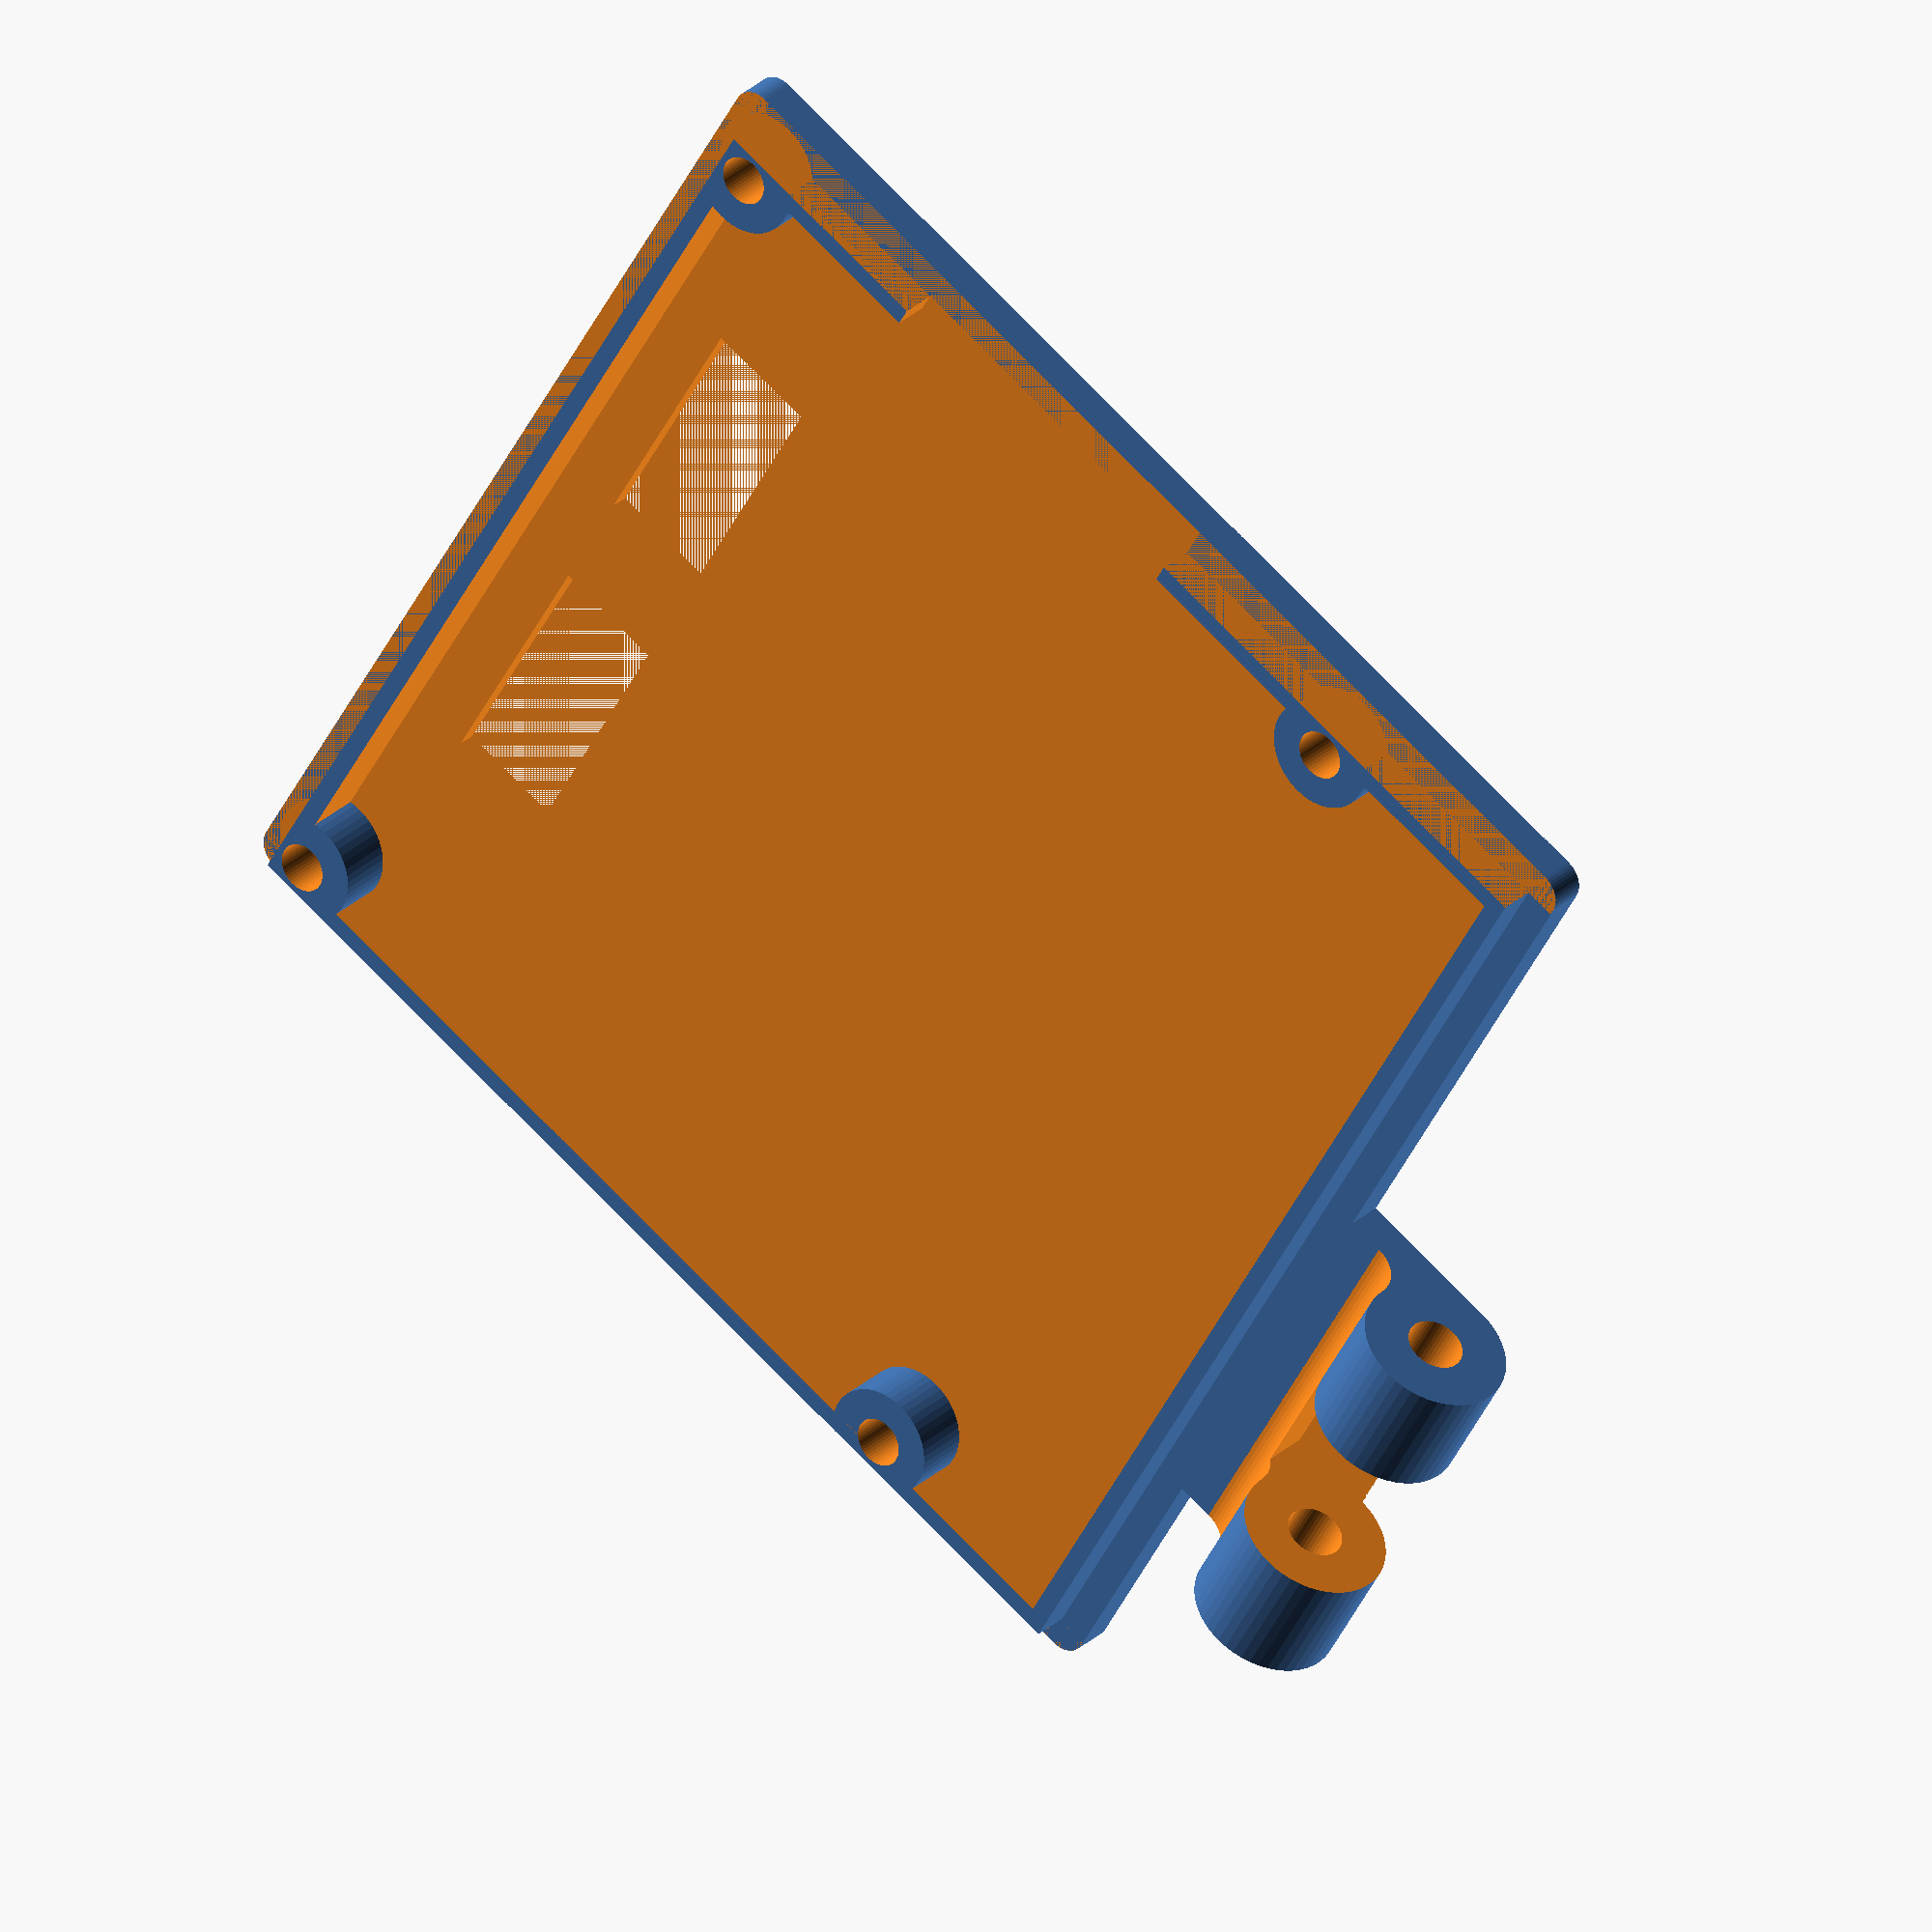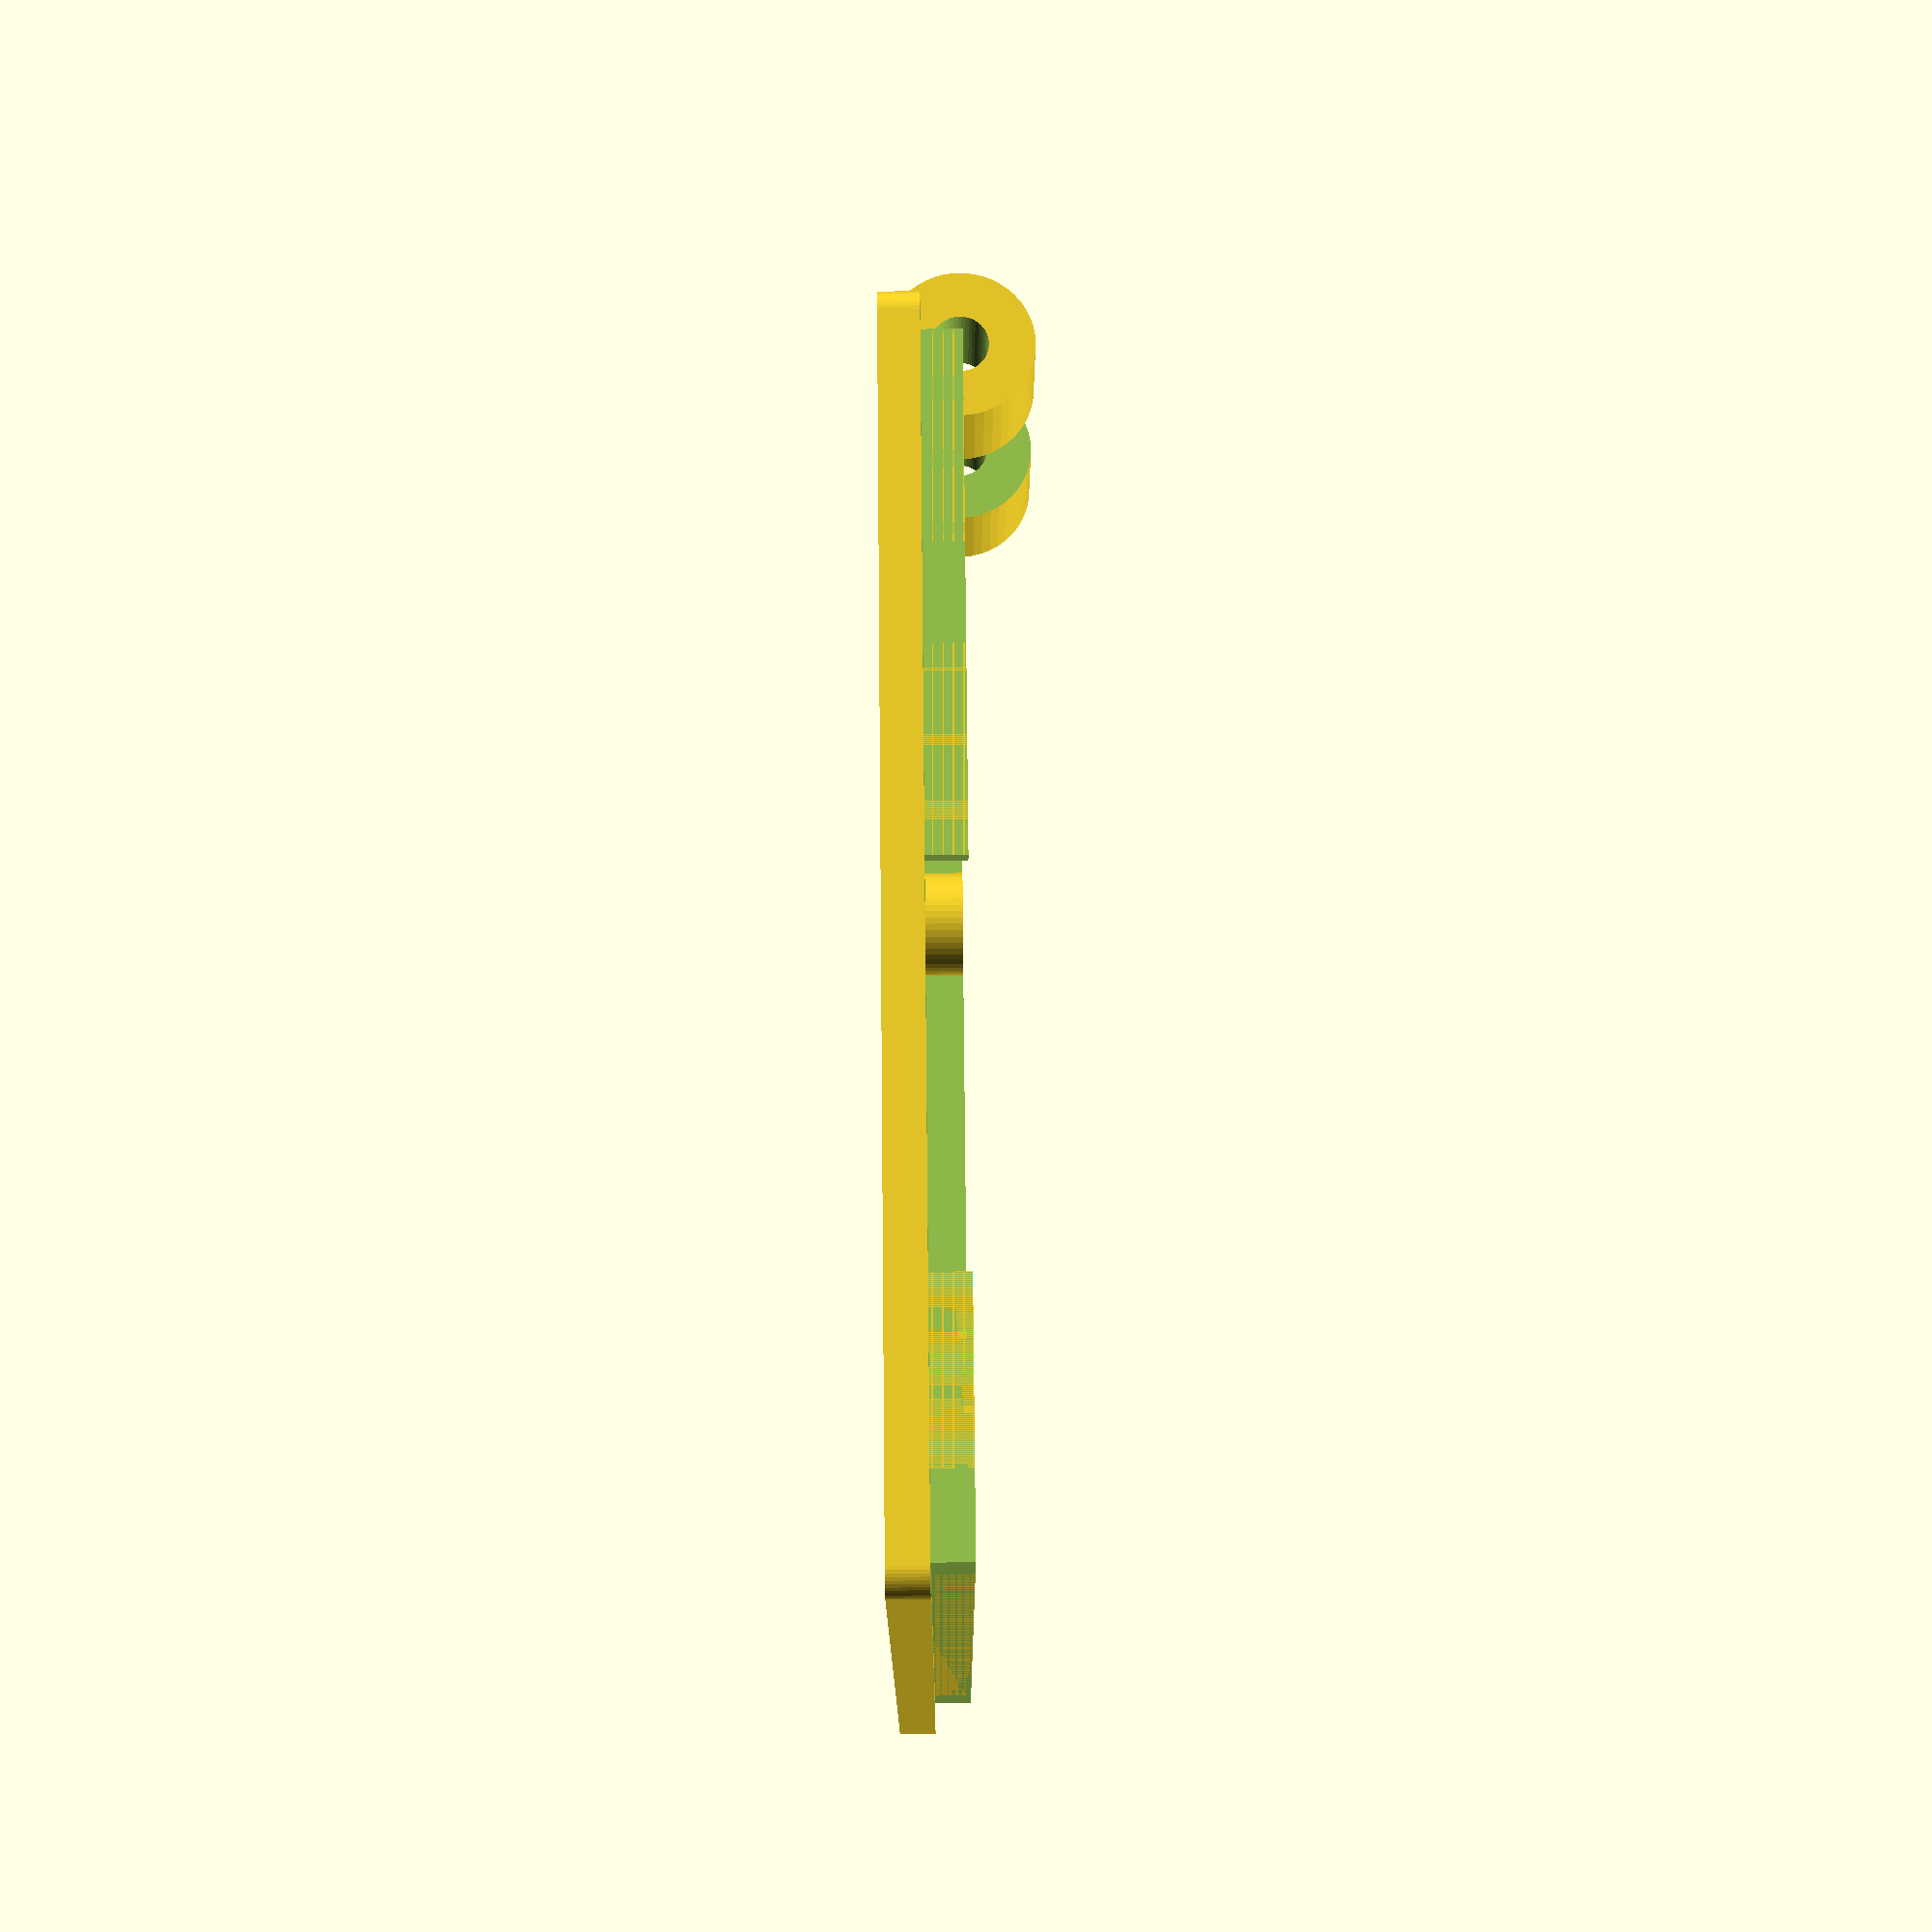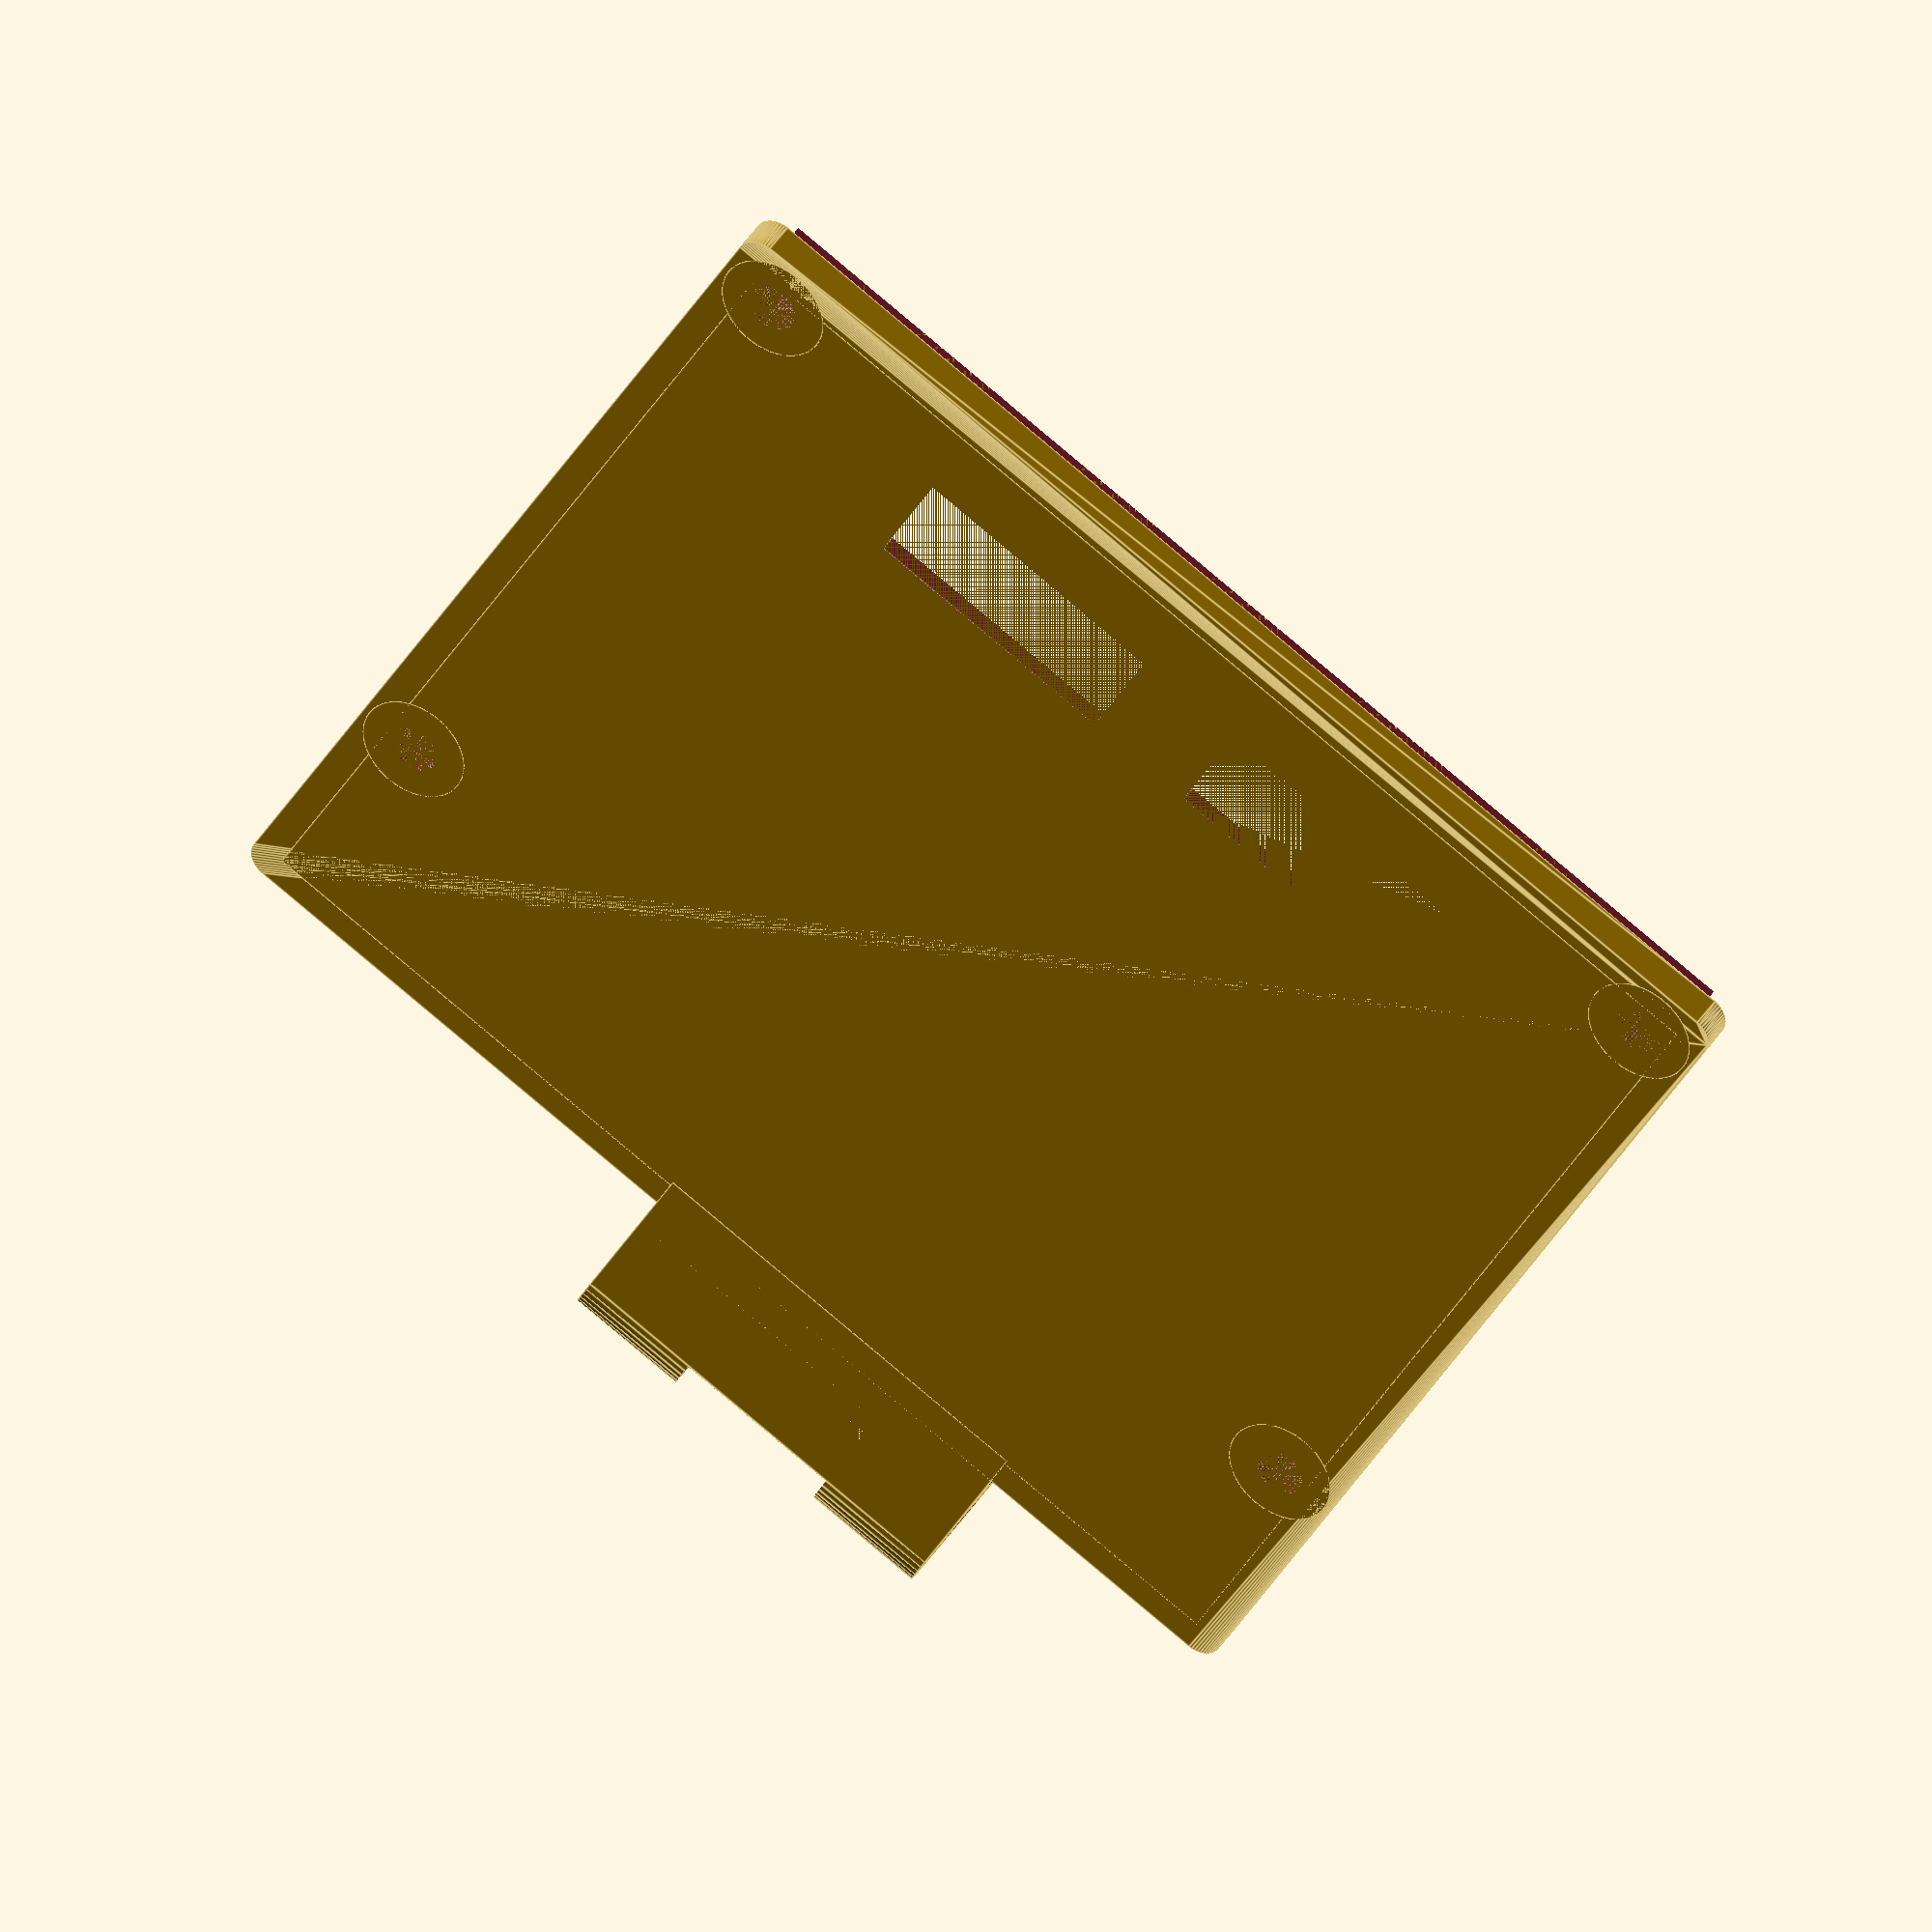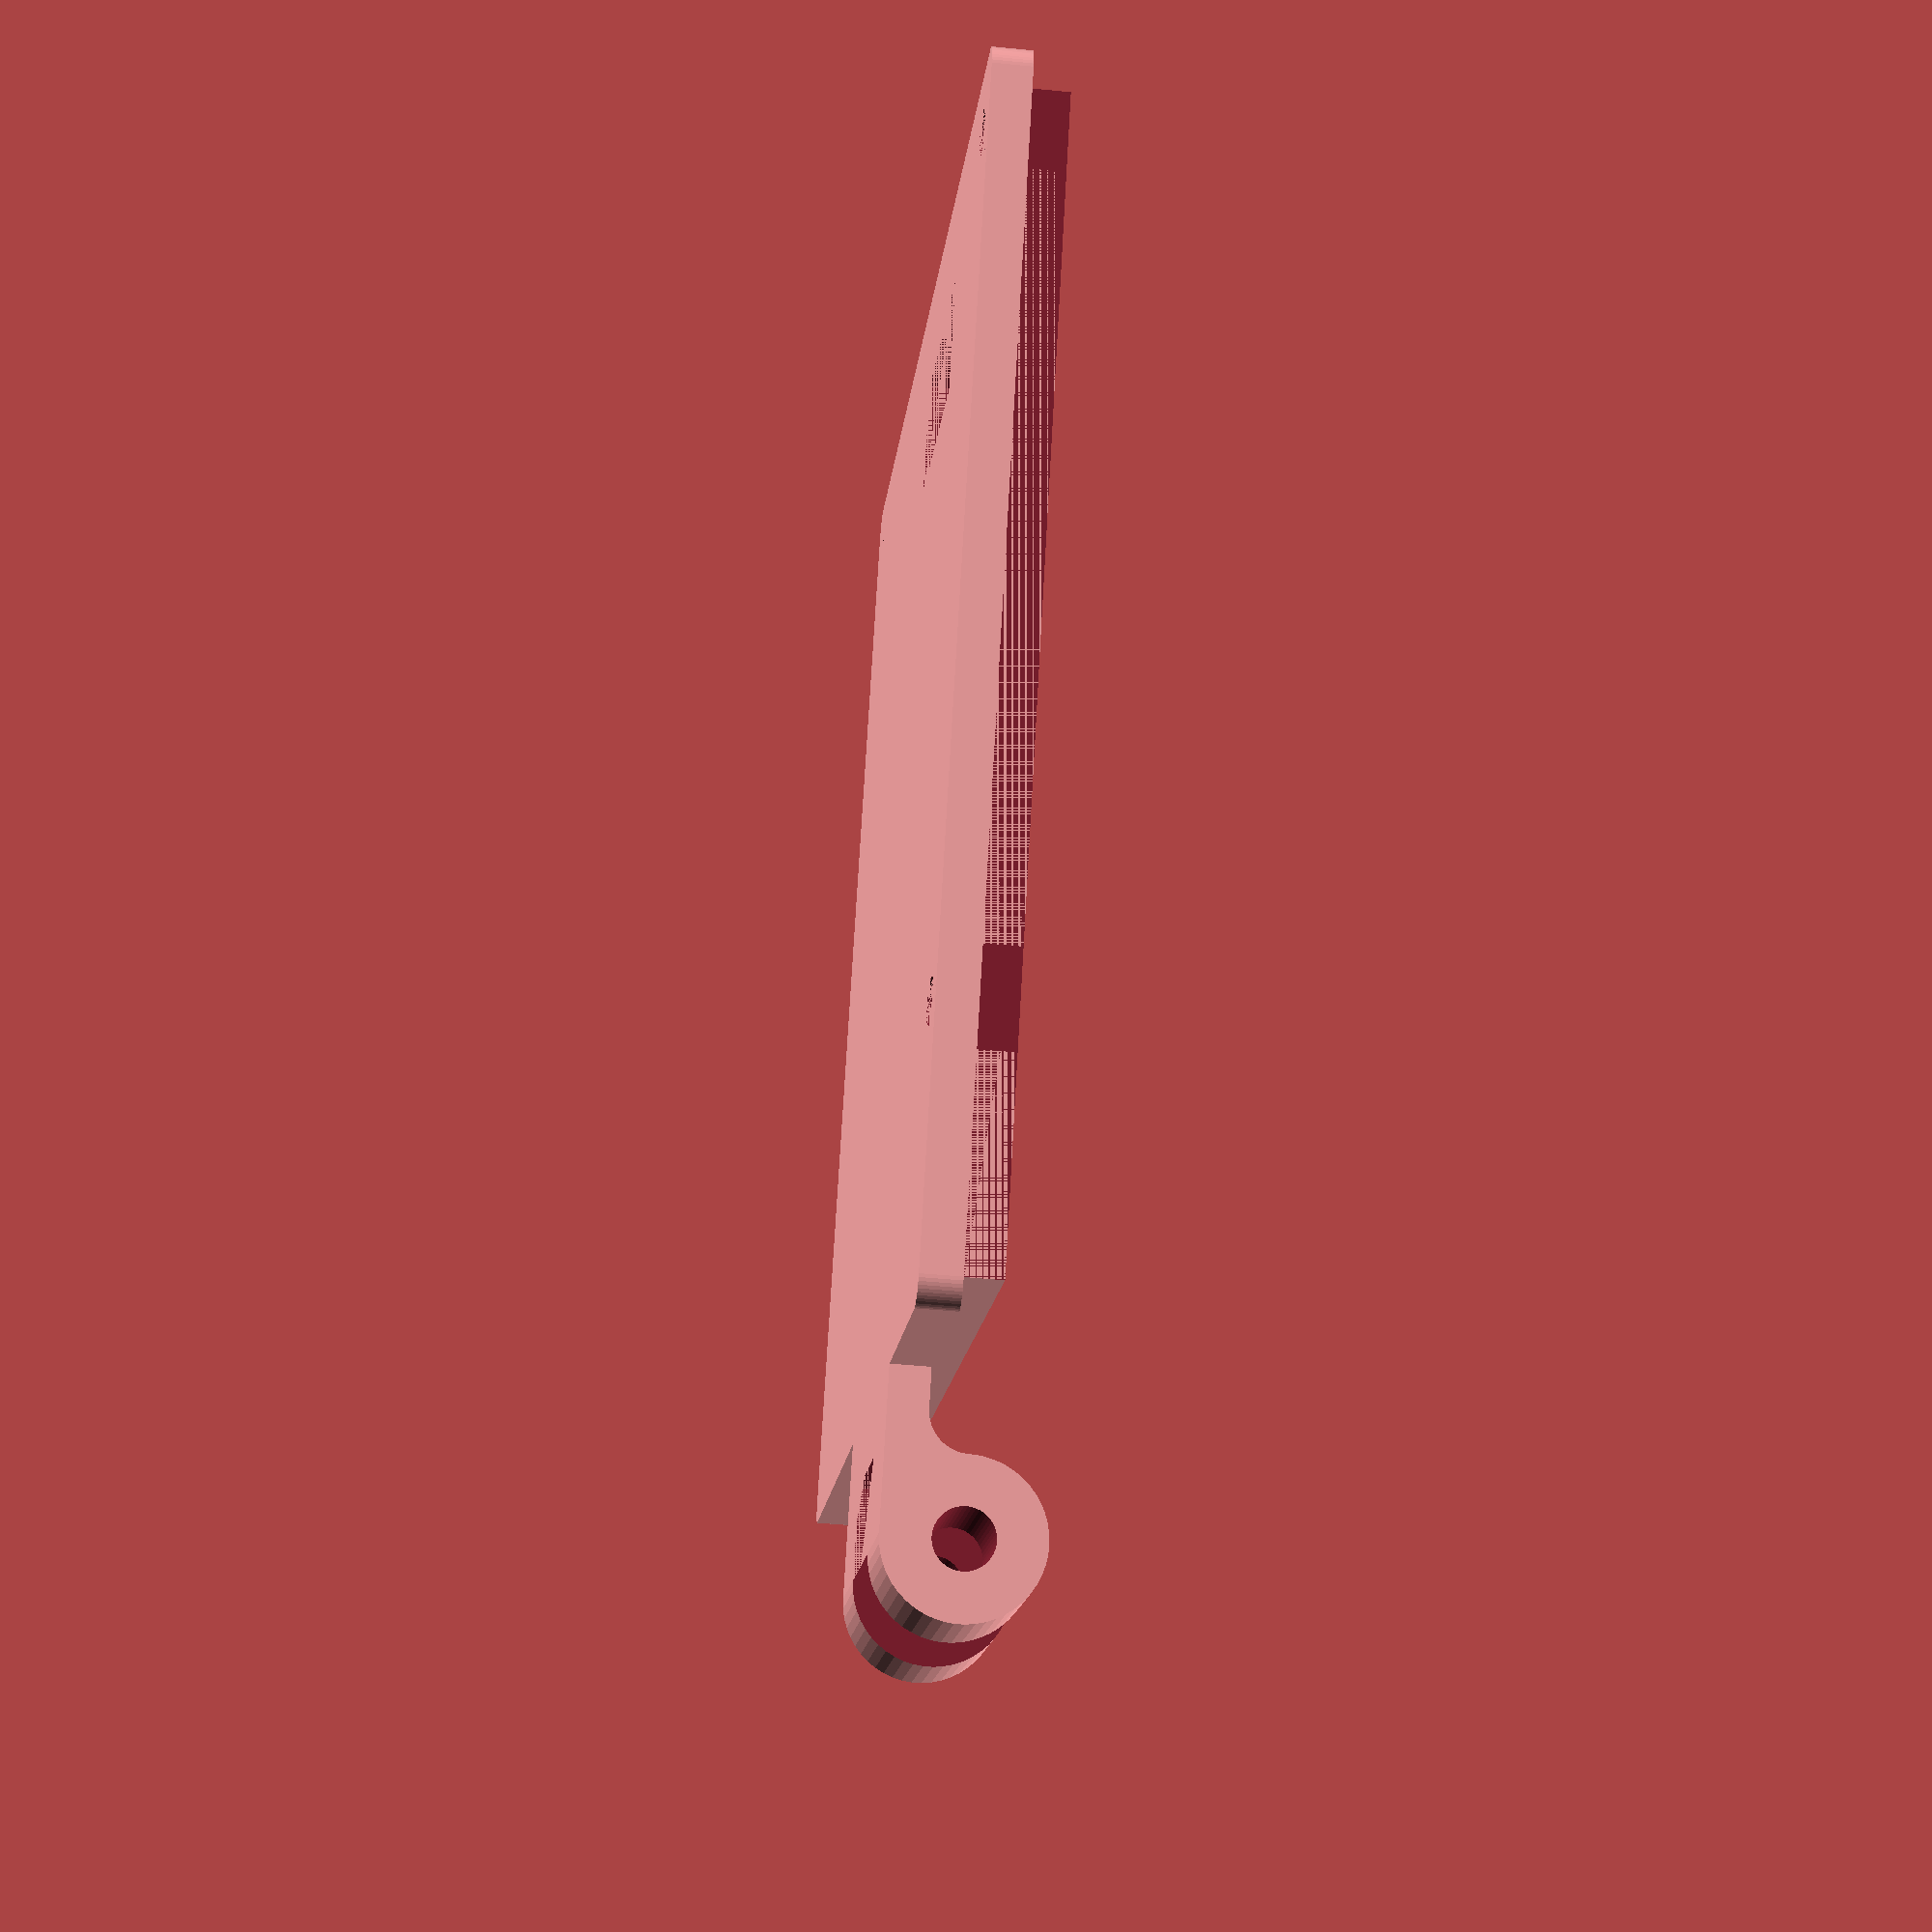
<openscad>
// ..............................
// Prusa i3 Things
// LCD Box_back
// Oktay Gülmez
// 02/07/2014
// GNU GPL v3
// ..............................

$fn=50;

module back(){
difference(){
  union(){
    minkowski(){
         translate([2,2,0]) cube([94,88,2]);
       cylinder(r=2);
    }
   translate([2.5,2.5,0]) cube([93,87,6]); 

    
   translate([42,-12,6]) rotate([0,90,0]) cylinder(h=34, r=6);
   translate([42,-12,0]) cube([34,9,6]);  
   translate([42,-12,0]) cube([34,15,3]);   
     
  }
 translate([23.5,74,0]) cube([21.5,9,10]);
 translate([54,74,0]) cube([21.5,9,10]);
  
 
   translate([4,4,1.5]) cube([90,84,10]); 

 translate([0,41,3]) cube([10,29,15]);

  translate([40,-12,6]) rotate([0,90,0]) cylinder(h=38, r=2.3);

  translate([52,-20,0]) cube([14,15,13]); 
	translate([40,-3,6]) rotate([0,90,0]) cylinder(h=38, r=3);
}
}

module mod1() {
	difference(){
		union(){
			back();
			translate([5,87,0]) cylinder(h=6, r=4.5);
			translate([93,87,0]) cylinder(h=6, r=4.5);
			translate([5,22,0]) cylinder(h=6, r=4.5);
			translate([93,22,0]) cylinder(h=6, r=4.5);
		}
		translate([5,87,0]) cylinder(h=8, r=2);
		translate([93,87,0]) cylinder(h=8, r=2);
		translate([5,22,0]) cylinder(h=8, r=2);
		translate([93,22,0]) cylinder(h=8, r=2);

		translate([0,0,3]) cube([2.5,100,10]);
		translate([95.5,0,3]) cube([2.5,100,10]);
		translate([0,89.5,3]) cube([100,2.5,10]);
	}
}

mirror () {
	mod1();
}




</openscad>
<views>
elev=150.4 azim=119.5 roll=142.6 proj=o view=wireframe
elev=119.6 azim=74.7 roll=270.6 proj=p view=wireframe
elev=140.8 azim=150.7 roll=331.7 proj=o view=edges
elev=225.3 azim=150.1 roll=276.5 proj=p view=wireframe
</views>
